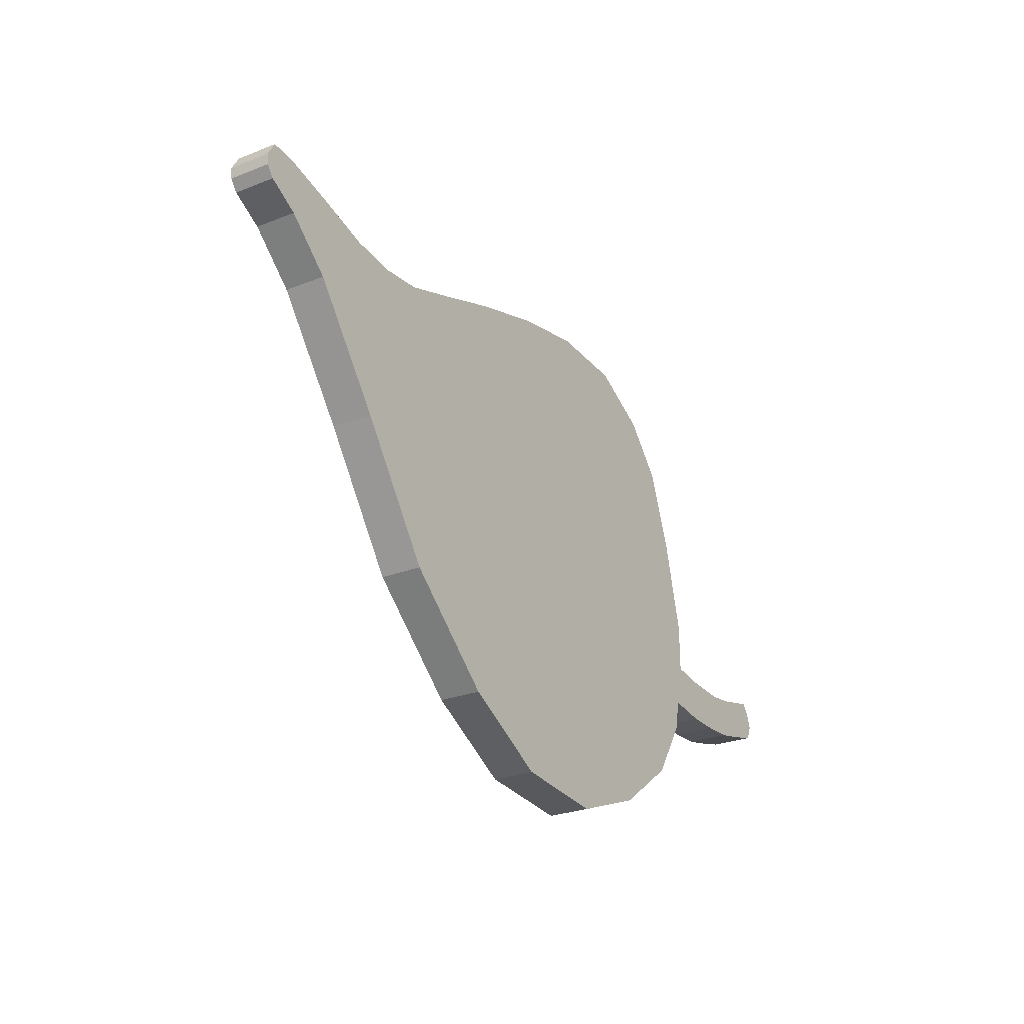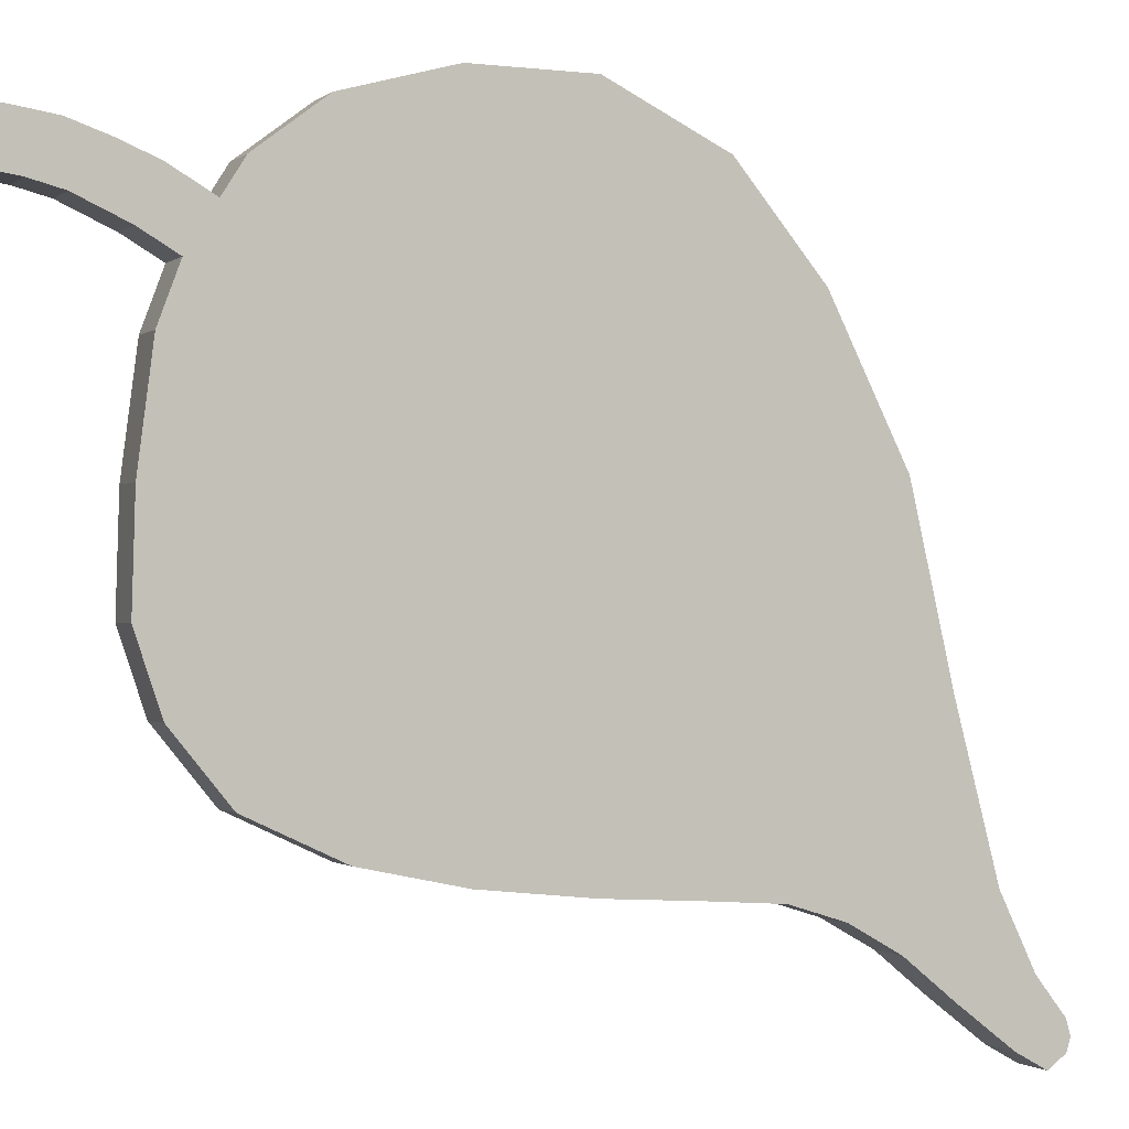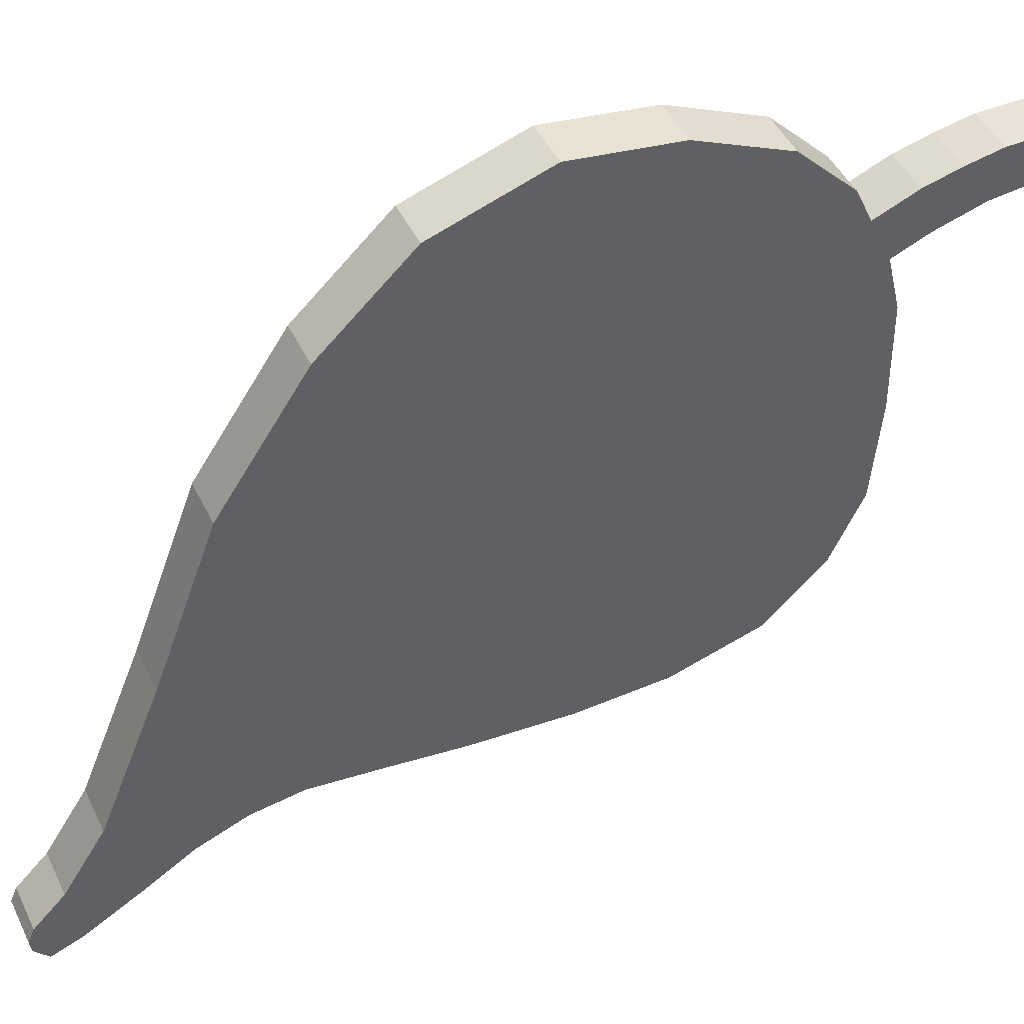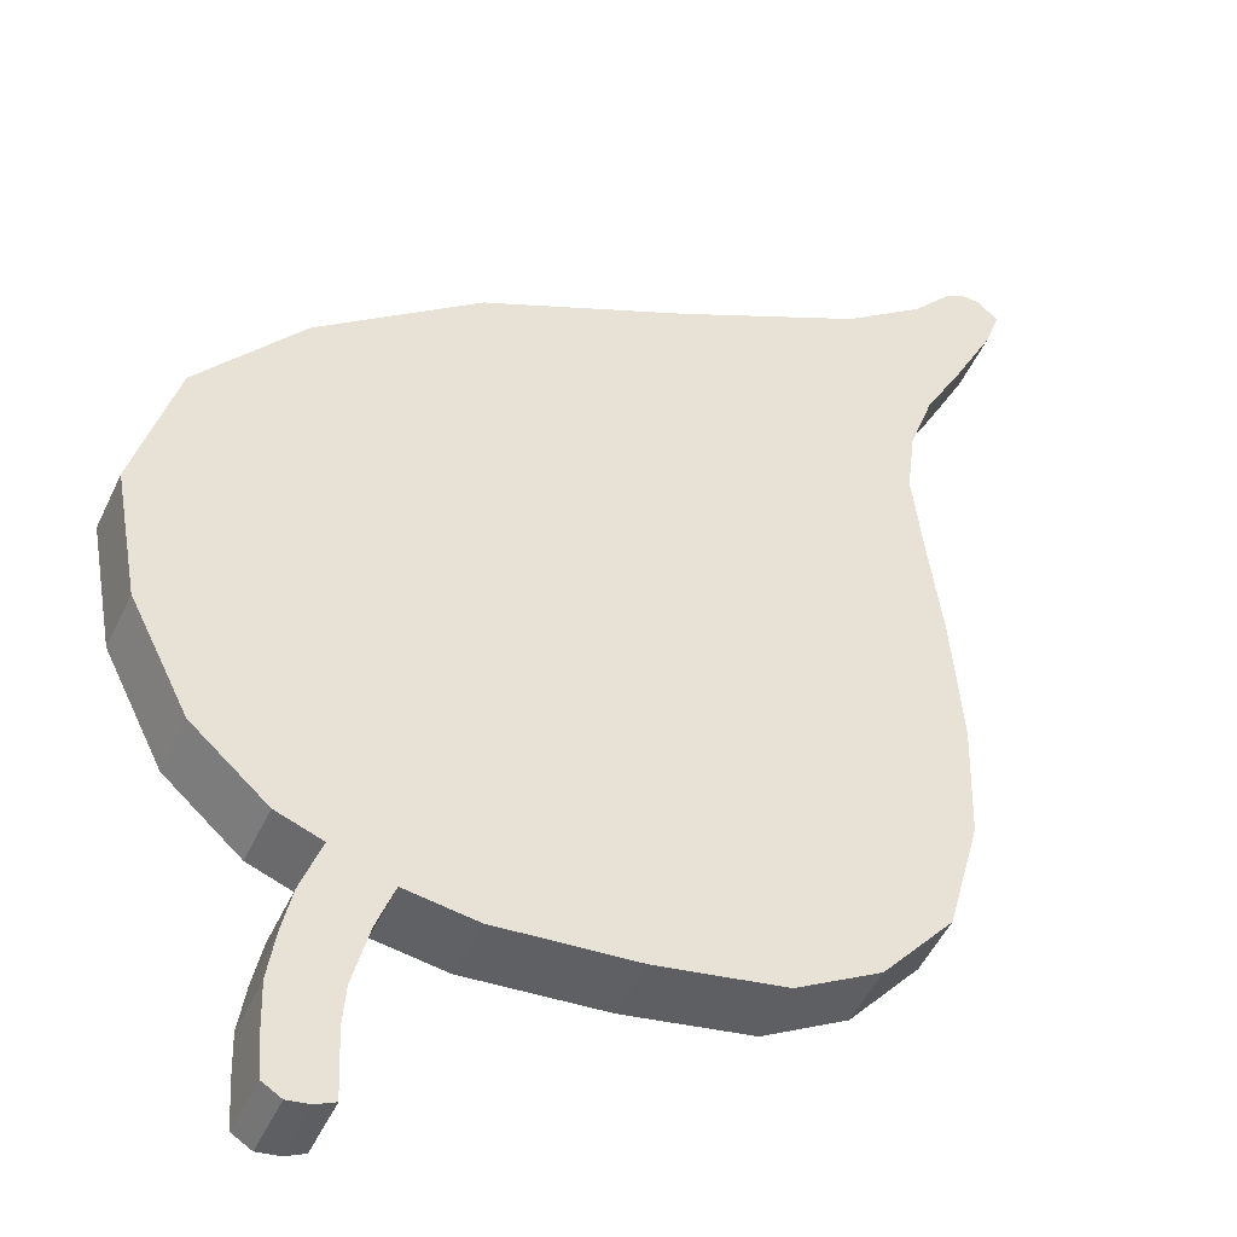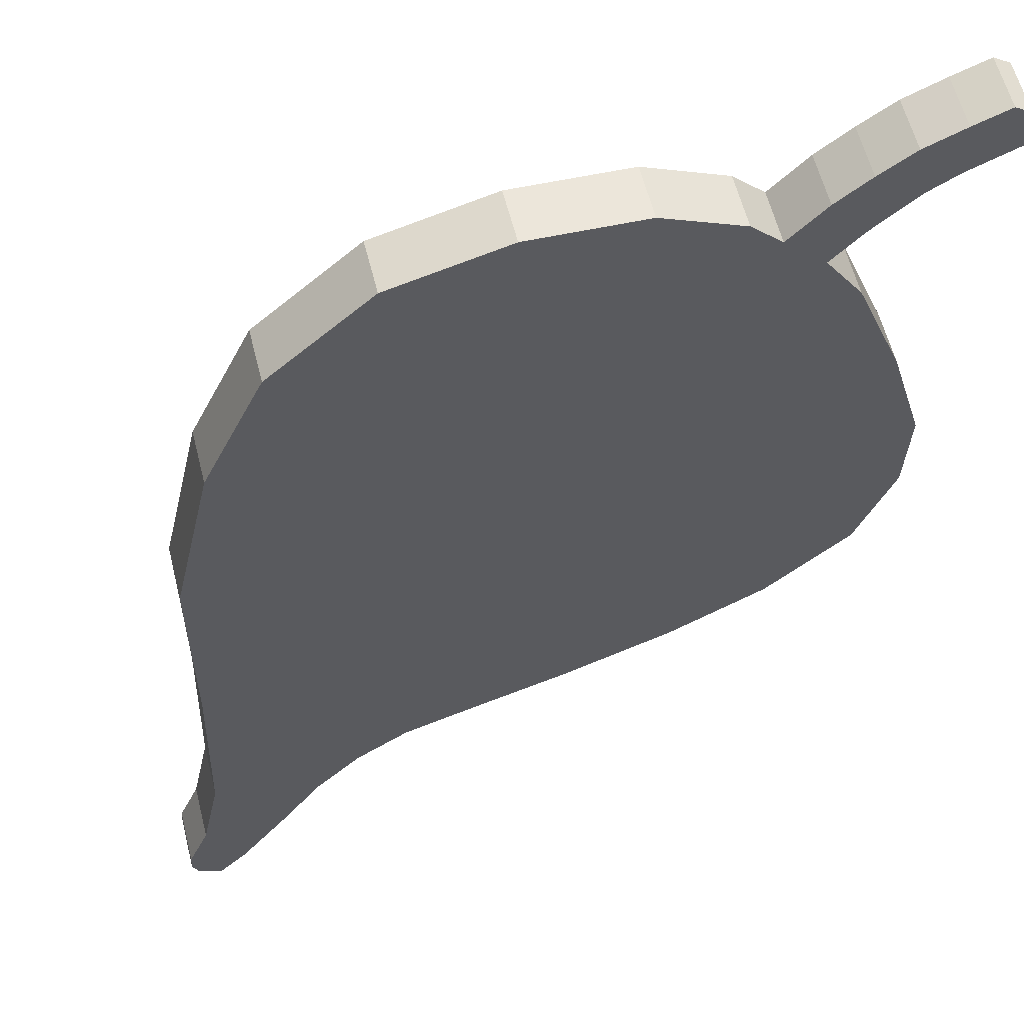
<metadata>
{"format":"obj","ext":"obj","renderer":"f3d","projection":"perspective","resolution":1024,"background":"white","views":[{"elev":49.5,"azim":-72.5,"up":"+Y"},{"elev":63.4,"azim":126.8,"up":"+Z"},{"elev":-23.7,"azim":-60.9,"up":"+Z"},{"elev":65.7,"azim":35.8,"up":"+Z"},{"elev":-4.0,"azim":-38.2,"up":"+Z"}]}
</metadata>
<code>
o ikona_miety_model.006
v 0.1794 0.9804 0.4794
v 0.1256 1.05 0.4434
v 0.09938 1.093 0.4201
v 0.07126 1.167 0.3777
v 0.05639 1.225 0.3433
v 0.1444 1.252 0.3149
v 0.2939 1.336 0.2423
v 0.42 1.424 0.17
v 0.4791 1.516 0.1046
v 0.4974 1.634 0.0284
v 0.4463 1.769 -0.04854
v 0.3626 1.889 -0.1125
v 0.2588 2.01 -0.174
v 0.1685 2.106 -0.2214
v 0.09095 2.189 -0.2633
v 0.05184 2.26 -0.3021
v 0.03036 2.337 -0.3473
v 0.02379 2.421 -0.399
v 0.01316 2.517 -0.4576
v -0.000364 2.565 -0.4852
v -0.03621 2.571 -0.4844
v -0.05549 2.564 -0.4773
v -0.06906 2.545 -0.4639
v -0.081 2.484 -0.424
v -0.1272 2.386 -0.3568
v -0.2683 2.203 -0.2234
v -0.4321 2.005 -0.07757
v -0.5264 1.796 0.06519
v -0.555 1.618 0.1806
v -0.4978 1.447 0.2796
v -0.3743 1.323 0.34
v -0.2254 1.236 0.3743
v -0.09244 1.209 0.3734
v -0.02842 1.216 0.3604
v -0.01055 1.147 0.401
v 0.01261 1.093 0.4318
v 0.03908 1.04 0.4612
v 0.07656 0.9904 0.487
v 0.1115 0.9476 0.509
v 0.1414 0.9462 0.5059
v 0.1642 0.9611 0.4935
v 0.1698 0.9358 0.4079
v 0.1159 1.005 0.3719
v 0.08974 1.048 0.3486
v 0.06163 1.122 0.3063
v 0.04676 1.18 0.2718
v 0.1347 1.207 0.2434
v 0.2842 1.291 0.1708
v 0.4104 1.38 0.09852
v 0.4695 1.472 0.03309
v 0.4878 1.59 -0.0431
v 0.4367 1.724 -0.12
v 0.353 1.845 -0.184
v 0.2491 1.965 -0.2454
v 0.1588 2.061 -0.2929
v 0.08132 2.145 -0.3348
v 0.04221 2.215 -0.3736
v 0.02073 2.292 -0.4188
v 0.01416 2.377 -0.4705
v 0.00353 2.473 -0.5291
v -0.009993 2.52 -0.5567
v -0.04584 2.526 -0.5559
v -0.06512 2.519 -0.5488
v -0.07869 2.501 -0.5354
v -0.09063 2.439 -0.4955
v -0.1368 2.342 -0.4283
v -0.2779 2.158 -0.2949
v -0.4418 1.96 -0.1491
v -0.5361 1.752 -0.006299
v -0.5647 1.573 0.1091
v -0.5074 1.402 0.2082
v -0.384 1.279 0.2685
v -0.2351 1.192 0.3028
v -0.1021 1.164 0.3019
v -0.03805 1.171 0.2889
v -0.02018 1.102 0.3295
v 0.002979 1.048 0.3603
v 0.02945 0.9952 0.3897
v 0.06692 0.9458 0.4156
v 0.1018 0.903 0.4375
v 0.1318 0.9016 0.4344
v 0.1546 0.9165 0.422
f 39 40 41
f 1 38 41
f 2 38 1
f 6 7 28
f 37 38 2
f 37 2 3
f 36 37 3
f 36 3 4
f 35 36 4
f 5 34 4
f 34 5 6
f 19 20 21
f 31 32 34
f 9 11 8
f 10 11 9
f 34 6 31
f 14 15 26
f 11 7 8
f 29 30 31
f 7 11 12
f 6 28 31
f 7 12 28
f 38 39 41
f 13 28 12
f 34 35 4
f 14 27 13
f 19 21 22
f 23 24 19
f 16 26 15
f 32 33 34
f 17 25 16
f 18 25 17
f 24 25 18
f 19 24 18
f 27 14 26
f 28 29 31
f 25 26 16
f 23 19 22
f 27 28 13
f 80 82 81
f 42 82 79
f 43 42 79
f 47 69 48
f 78 43 79
f 78 44 43
f 77 44 78
f 77 45 44
f 76 45 77
f 46 45 75
f 75 47 46
f 60 62 61
f 72 75 73
f 50 49 52
f 51 50 52
f 75 72 47
f 55 67 56
f 52 49 48
f 70 72 71
f 48 53 52
f 47 72 69
f 48 69 53
f 79 82 80
f 54 53 69
f 75 45 76
f 55 54 68
f 60 63 62
f 64 60 65
f 57 56 67
f 73 75 74
f 58 57 66
f 59 58 66
f 65 59 66
f 60 59 65
f 68 67 55
f 69 72 70
f 66 57 67
f 64 63 60
f 68 54 69
f 2 1 42 43
f 3 2 43 44
f 4 3 44 45
f 5 4 45 46
f 6 5 46 47
f 7 6 47 48
f 8 7 48 49
f 9 8 49 50
f 10 9 50 51
f 11 10 51 52
f 12 11 52 53
f 13 12 53 54
f 14 13 54 55
f 15 14 55 56
f 16 15 56 57
f 17 16 57 58
f 18 17 58 59
f 19 18 59 60
f 20 19 60 61
f 21 20 61 62
f 22 21 62 63
f 23 22 63 64
f 24 23 64 65
f 25 24 65 66
f 26 25 66 67
f 27 26 67 68
f 28 27 68 69
f 29 28 69 70
f 30 29 70 71
f 31 30 71 72
f 32 31 72 73
f 33 32 73 74
f 34 33 74 75
f 35 34 75 76
f 36 35 76 77
f 37 36 77 78
f 38 37 78 79
f 39 38 79 80
f 40 39 80 81
f 41 40 81 82
f 1 41 82 42

</code>
